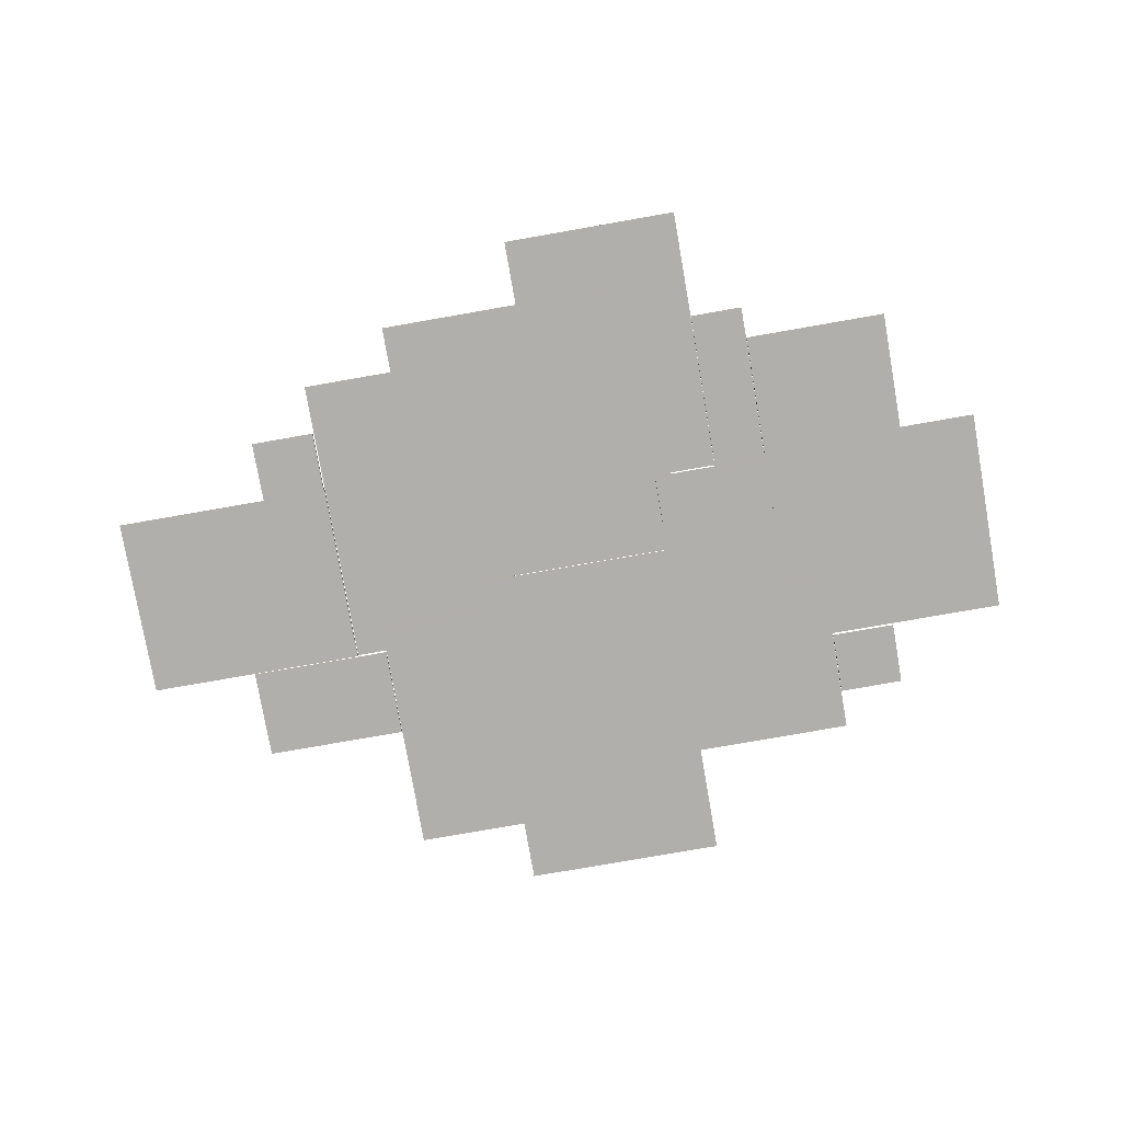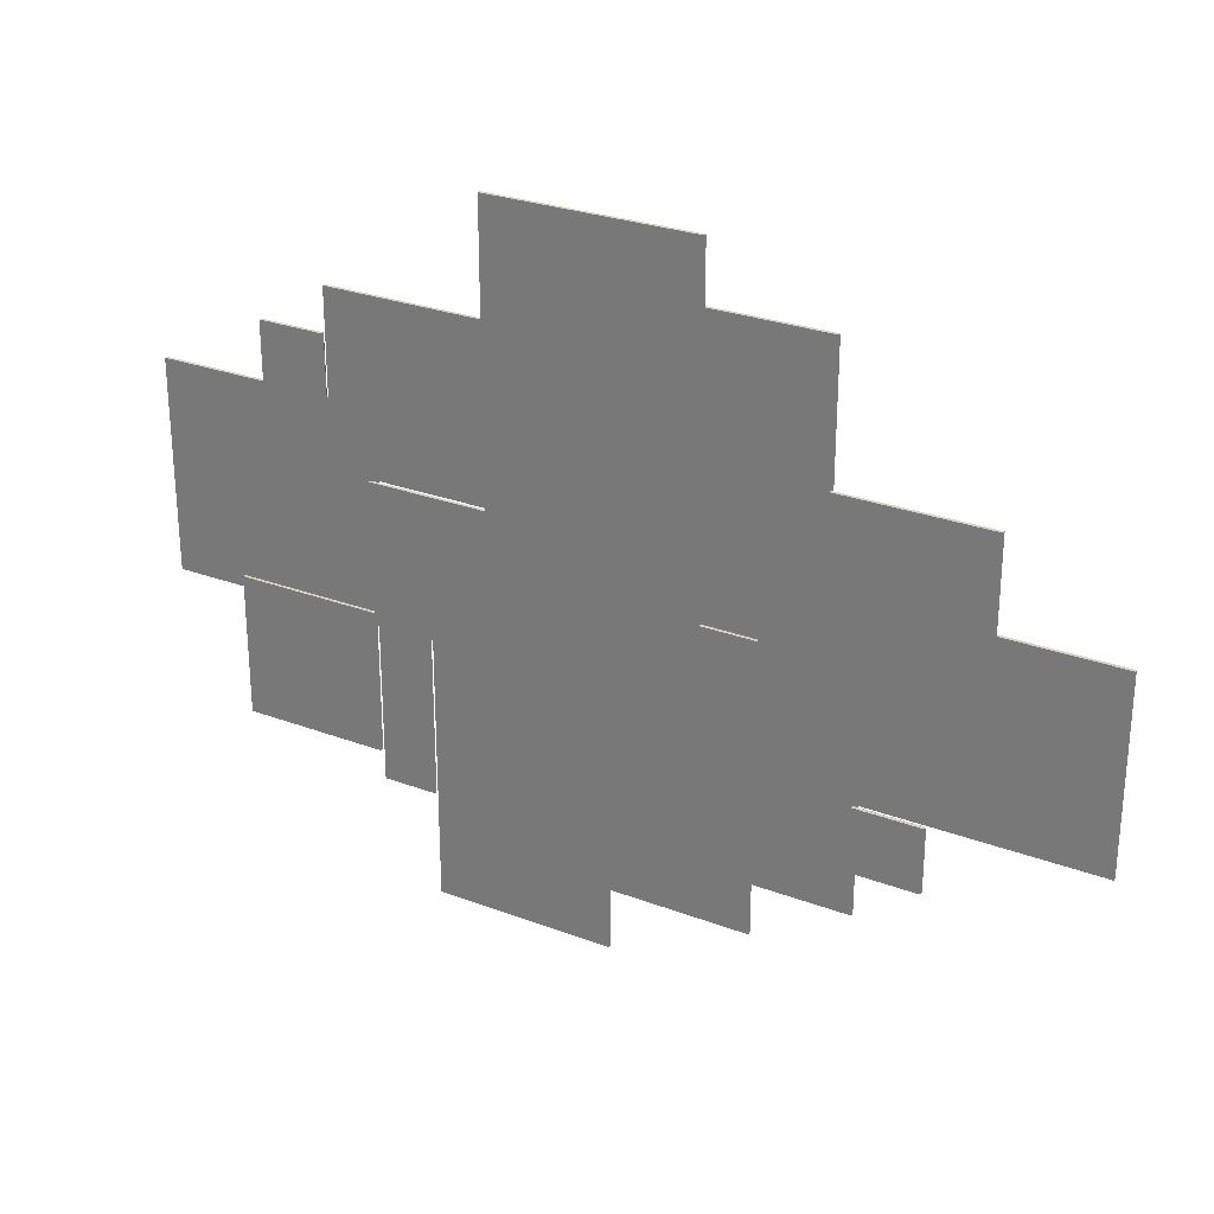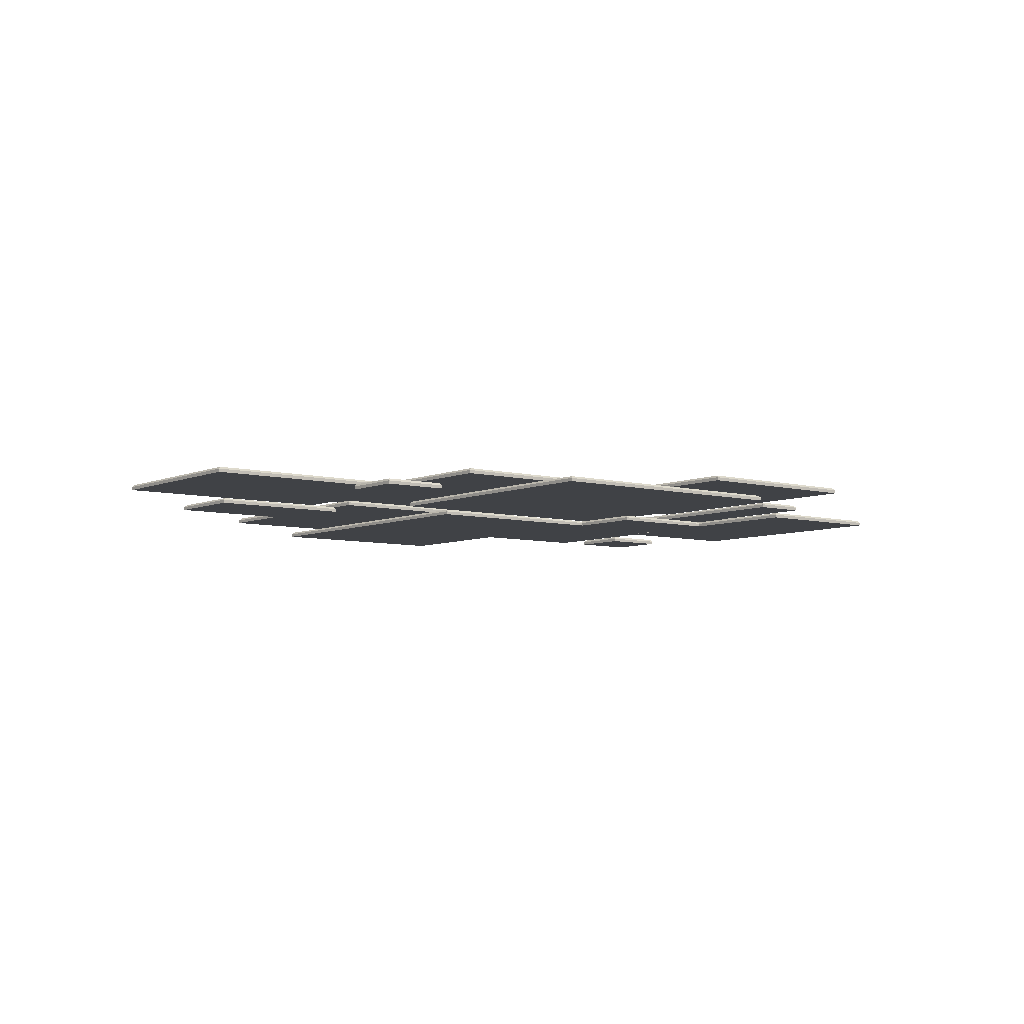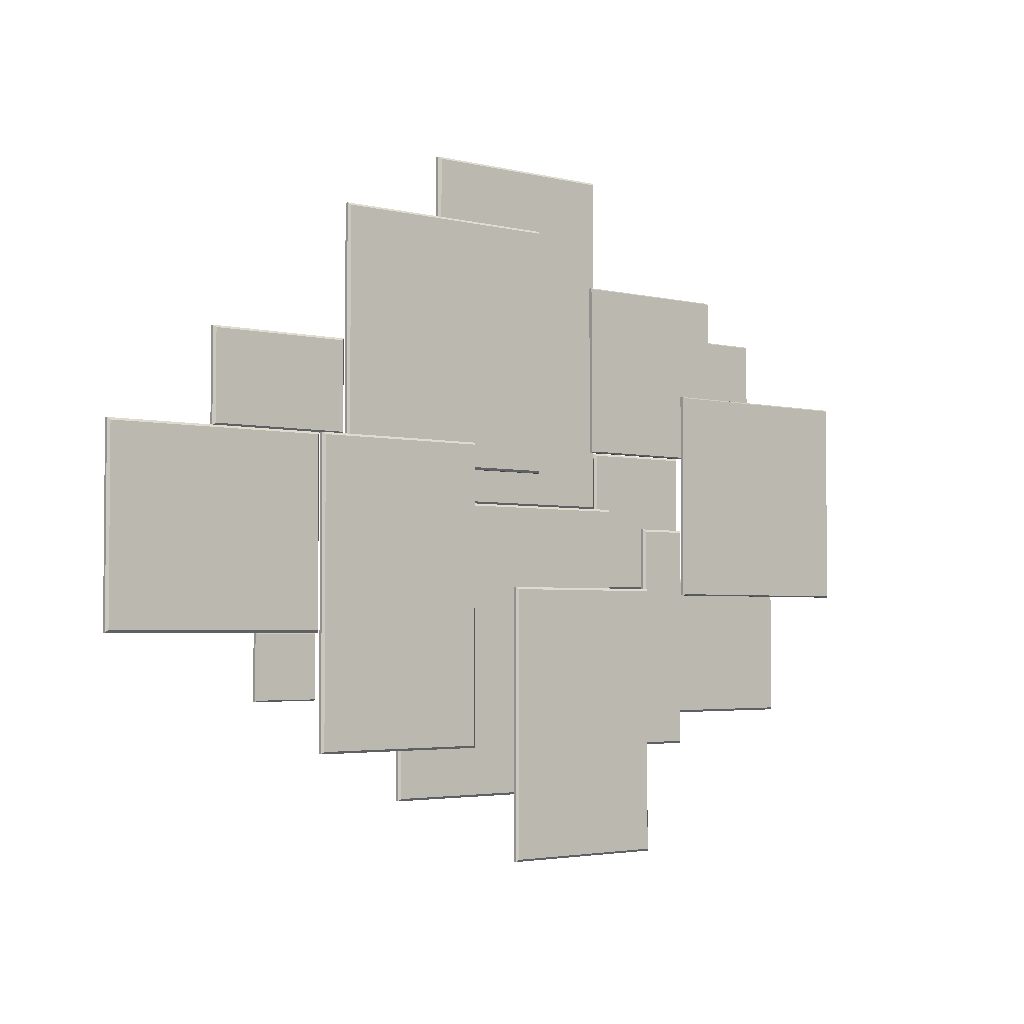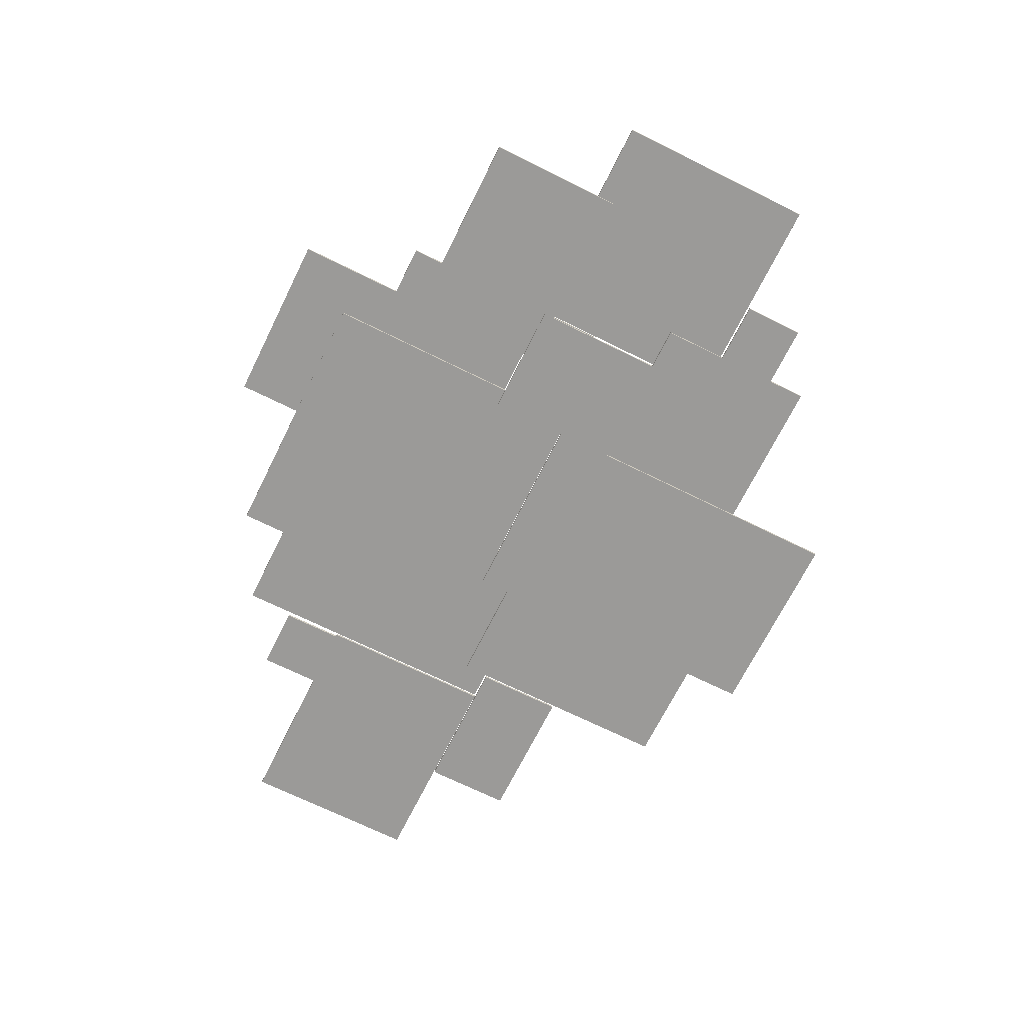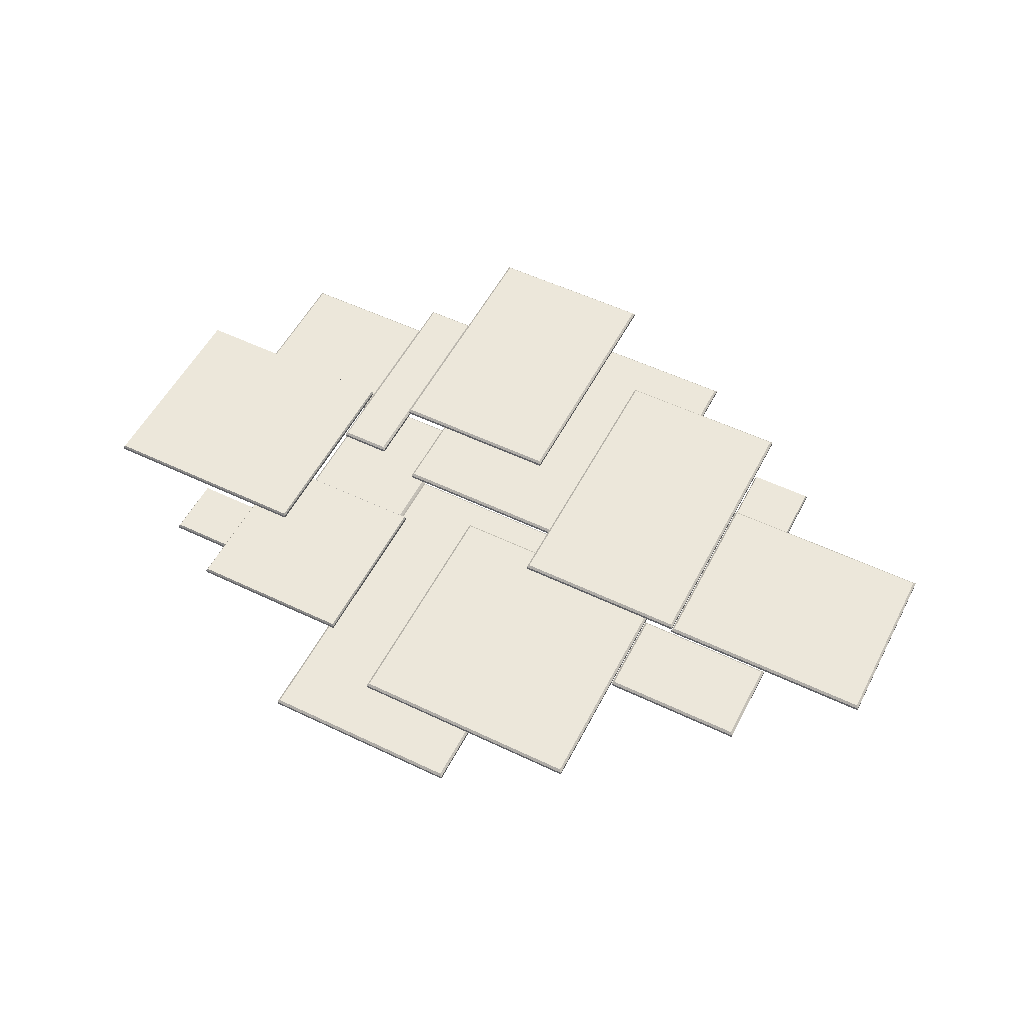
<metadata>
{"format":"obj","ext":"obj","renderer":"f3d","projection":"perspective","resolution":1024,"background":"white","views":[{"elev":-78.2,"azim":9.9,"up":"+Z"},{"elev":27.2,"azim":-149.7,"up":"+Y"},{"elev":-6.4,"azim":-38.2,"up":"+Z"},{"elev":-3.1,"azim":-40.5,"up":"+Y"},{"elev":-69.4,"azim":63.6,"up":"+Z"},{"elev":54.0,"azim":-153.0,"up":"+Z"}]}
</metadata>
<code>
v -102.9 -16.86 1.642
v -51.67 -16.86 1.642
v -102.9 25.62 1.642
v -51.67 25.62 1.642
v -102.9 -16.86 2.37
v -102.4 -16.35 2.883
v -52.18 -16.35 2.883
v -51.67 -16.86 2.37
v -102.4 25.11 2.883
v -102.9 25.62 2.37
v -52.18 25.11 2.883
v -51.67 25.62 2.37
v -66.64 -31.22 0.4018
v -51.67 -31.22 0.4018
v -66.64 -16.86 0.4018
v -51.67 -16.86 0.4018
v -66.64 -31.22 1.13
v -66.34 -30.93 1.642
v -51.97 -30.93 1.642
v -51.67 -31.22 1.13
v -66.34 -17.15 1.642
v -66.64 -16.86 1.13
v -51.97 -17.15 1.642
v -51.67 -16.86 1.13
v -77.57 25.62 0.4018
v -44.39 25.62 0.4018
v -77.57 46.35 0.4018
v -44.39 46.35 0.4018
v -77.57 25.62 1.13
v -77.06 26.13 1.642
v -44.91 26.13 1.642
v -44.39 25.62 1.13
v -77.06 45.84 1.642
v -77.57 46.35 1.13
v -44.91 45.84 1.642
v -44.39 46.35 1.13
v -44.39 19.67 1.642
v 10.36 19.67 1.642
v -44.39 75.72 1.642
v 10.36 75.72 1.642
v -44.39 19.67 2.37
v -43.88 20.18 2.883
v 9.848 20.18 2.883
v 10.36 19.67 2.37
v -43.88 75.21 2.883
v -44.39 75.72 2.37
v 9.848 75.21 2.883
v 10.36 75.72 2.37
v -51.67 -42.43 2.883
v -9.791 -42.43 2.883
v -51.67 25.62 2.883
v -9.791 25.62 2.883
v -51.67 -42.43 3.611
v -51.16 -41.92 4.123
v -10.3 -41.92 4.123
v -9.791 -42.43 3.611
v -51.16 25.11 4.123
v -51.67 25.62 3.611
v -10.3 25.11 4.123
v -9.791 25.62 3.611
v -30.33 -53.34 1.642
v 32.35 -53.34 1.642
v -30.33 12.08 1.642
v 32.35 12.08 1.642
v -30.33 -53.34 2.37
v -29.81 -52.83 2.883
v 31.84 -52.83 2.883
v 32.35 -53.34 2.37
v -29.81 11.57 2.883
v -30.33 12.08 2.37
v 31.84 11.57 2.883
v 32.35 12.08 2.37
v 2.302 -68.44 2.883
v 43.4 -68.44 2.883
v 2.302 -6.497 2.883
v 43.4 -6.497 2.883
v 2.302 -68.44 3.611
v 2.815 -67.93 4.123
v 42.88 -67.93 4.123
v 43.4 -68.44 3.611
v 2.815 -7.01 4.123
v 2.302 -6.497 3.611
v 42.88 -7.01 4.123
v 43.4 -6.497 3.611
v -18.44 12.08 0.4018
v 28.51 12.08 0.4018
v -18.44 89.53 0.4018
v 28.51 89.53 0.4018
v -18.44 12.08 1.13
v -17.93 12.59 1.642
v 28 12.59 1.642
v 28.51 12.08 1.13
v -17.93 89.01 1.642
v -18.44 89.53 1.13
v 28 89.01 1.642
v 28.51 89.53 1.13
v 26.83 25.32 1.642
v 65.55 25.32 1.642
v 26.83 64.25 1.642
v 65.55 64.25 1.642
v 26.83 25.32 2.37
v 27.13 25.62 2.883
v 65.25 25.62 2.883
v 65.55 25.32 2.37
v 27.13 63.95 2.883
v 26.83 64.25 2.37
v 65.25 63.95 2.883
v 65.55 64.25 2.37
v 28.51 -6.497 0.4018
v 55.68 -6.497 0.4018
v 28.51 25.32 0.4018
v 55.68 25.32 0.4018
v 28.51 -6.497 1.13
v 29.02 -5.985 1.642
v 55.17 -5.985 1.642
v 55.68 -6.497 1.13
v 29.02 24.81 1.642
v 28.51 25.32 1.13
v 55.17 24.81 1.642
v 55.68 25.32 1.13
v 43.4 -43.42 1.642
v 55.68 -43.42 1.642
v 43.4 7.81 1.642
v 55.68 7.81 1.642
v 43.4 -43.42 2.37
v 43.91 -42.91 2.883
v 55.17 -42.91 2.883
v 55.68 -43.42 2.37
v 43.91 7.298 2.883
v 43.4 7.81 2.37
v 55.17 7.298 2.883
v 55.68 7.81 2.37
v 55.68 -7.859 2.883
v 107.4 -7.859 2.883
v 55.68 40.38 2.883
v 107.4 40.38 2.883
v 55.68 -7.859 3.611
v 55.98 -7.56 4.123
v 107.1 -7.56 4.123
v 107.4 -7.859 3.611
v 55.98 40.09 4.123
v 55.68 40.38 3.611
v 107.1 40.09 4.123
v 107.4 40.38 3.611
v 55.68 -36.14 0.4018
v 89.07 -36.14 0.4018
v 55.68 -3.93 0.4018
v 89.07 -3.93 0.4018
v 55.68 -36.14 1.13
v 56.19 -35.62 1.642
v 88.56 -35.62 1.642
v 89.07 -36.14 1.13
v 56.19 -4.442 1.642
v 55.68 -3.93 1.13
v 88.56 -4.442 1.642
v 89.07 -3.93 1.13
v 65.55 40.38 0.4018
v 80.52 40.38 0.4018
v 65.55 54.75 0.4018
v 80.52 54.75 0.4018
v 65.55 40.38 1.13
v 65.85 40.68 1.642
v 80.22 40.68 1.642
v 80.52 40.38 1.13
v 65.85 54.46 1.642
v 65.55 54.75 1.13
v 80.22 54.46 1.642
v 80.52 54.75 1.13
f 3 4 2 1
f 5 6 9 10
f 6 5 8 7
f 7 8 12 11
f 10 9 11 12
f 1 2 8 5
f 6 7 11 9
f 10 12 4 3
f 2 4 12 8
f 3 1 5 10
f 15 16 14 13
f 17 18 21 22
f 18 17 20 19
f 19 20 24 23
f 22 21 23 24
f 13 14 20 17
f 18 19 23 21
f 22 24 16 15
f 14 16 24 20
f 15 13 17 22
f 27 28 26 25
f 29 30 33 34
f 30 29 32 31
f 31 32 36 35
f 34 33 35 36
f 25 26 32 29
f 30 31 35 33
f 34 36 28 27
f 26 28 36 32
f 27 25 29 34
f 39 40 38 37
f 41 42 45 46
f 42 41 44 43
f 43 44 48 47
f 46 45 47 48
f 37 38 44 41
f 42 43 47 45
f 46 48 40 39
f 38 40 48 44
f 39 37 41 46
f 51 52 50 49
f 53 54 57 58
f 54 53 56 55
f 55 56 60 59
f 58 57 59 60
f 49 50 56 53
f 54 55 59 57
f 58 60 52 51
f 50 52 60 56
f 51 49 53 58
f 63 64 62 61
f 65 66 69 70
f 66 65 68 67
f 67 68 72 71
f 70 69 71 72
f 61 62 68 65
f 66 67 71 69
f 70 72 64 63
f 62 64 72 68
f 63 61 65 70
f 75 76 74 73
f 77 78 81 82
f 78 77 80 79
f 79 80 84 83
f 82 81 83 84
f 73 74 80 77
f 78 79 83 81
f 82 84 76 75
f 74 76 84 80
f 75 73 77 82
f 87 88 86 85
f 89 90 93 94
f 90 89 92 91
f 91 92 96 95
f 94 93 95 96
f 85 86 92 89
f 90 91 95 93
f 94 96 88 87
f 86 88 96 92
f 87 85 89 94
f 99 100 98 97
f 101 102 105 106
f 102 101 104 103
f 103 104 108 107
f 106 105 107 108
f 97 98 104 101
f 102 103 107 105
f 106 108 100 99
f 98 100 108 104
f 99 97 101 106
f 111 112 110 109
f 113 114 117 118
f 114 113 116 115
f 115 116 120 119
f 118 117 119 120
f 109 110 116 113
f 114 115 119 117
f 118 120 112 111
f 110 112 120 116
f 111 109 113 118
f 123 124 122 121
f 125 126 129 130
f 126 125 128 127
f 127 128 132 131
f 130 129 131 132
f 121 122 128 125
f 126 127 131 129
f 130 132 124 123
f 122 124 132 128
f 123 121 125 130
f 135 136 134 133
f 137 138 141 142
f 138 137 140 139
f 139 140 144 143
f 142 141 143 144
f 133 134 140 137
f 138 139 143 141
f 142 144 136 135
f 134 136 144 140
f 135 133 137 142
f 147 148 146 145
f 149 150 153 154
f 150 149 152 151
f 151 152 156 155
f 154 153 155 156
f 145 146 152 149
f 150 151 155 153
f 154 156 148 147
f 146 148 156 152
f 147 145 149 154
f 159 160 158 157
f 161 162 165 166
f 162 161 164 163
f 163 164 168 167
f 166 165 167 168
f 157 158 164 161
f 162 163 167 165
f 166 168 160 159
f 158 160 168 164
f 159 157 161 166

</code>
